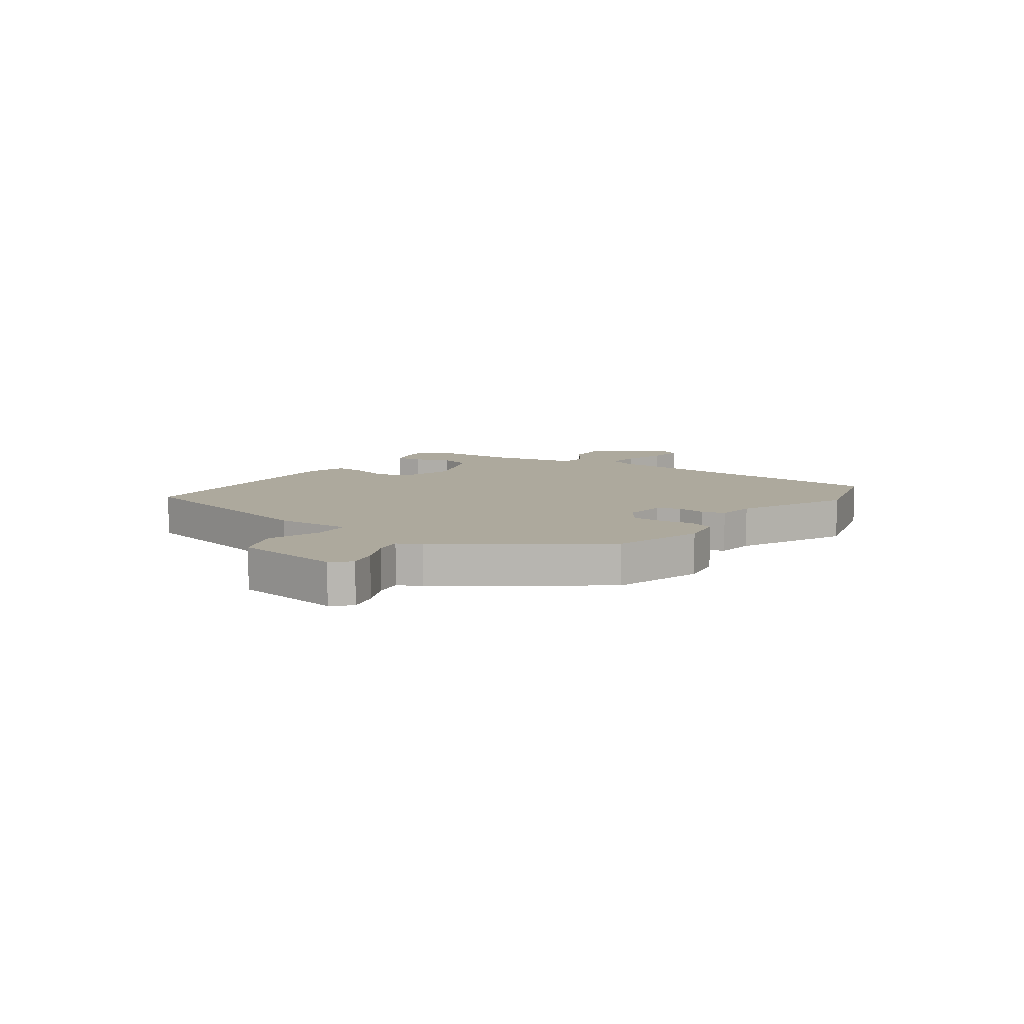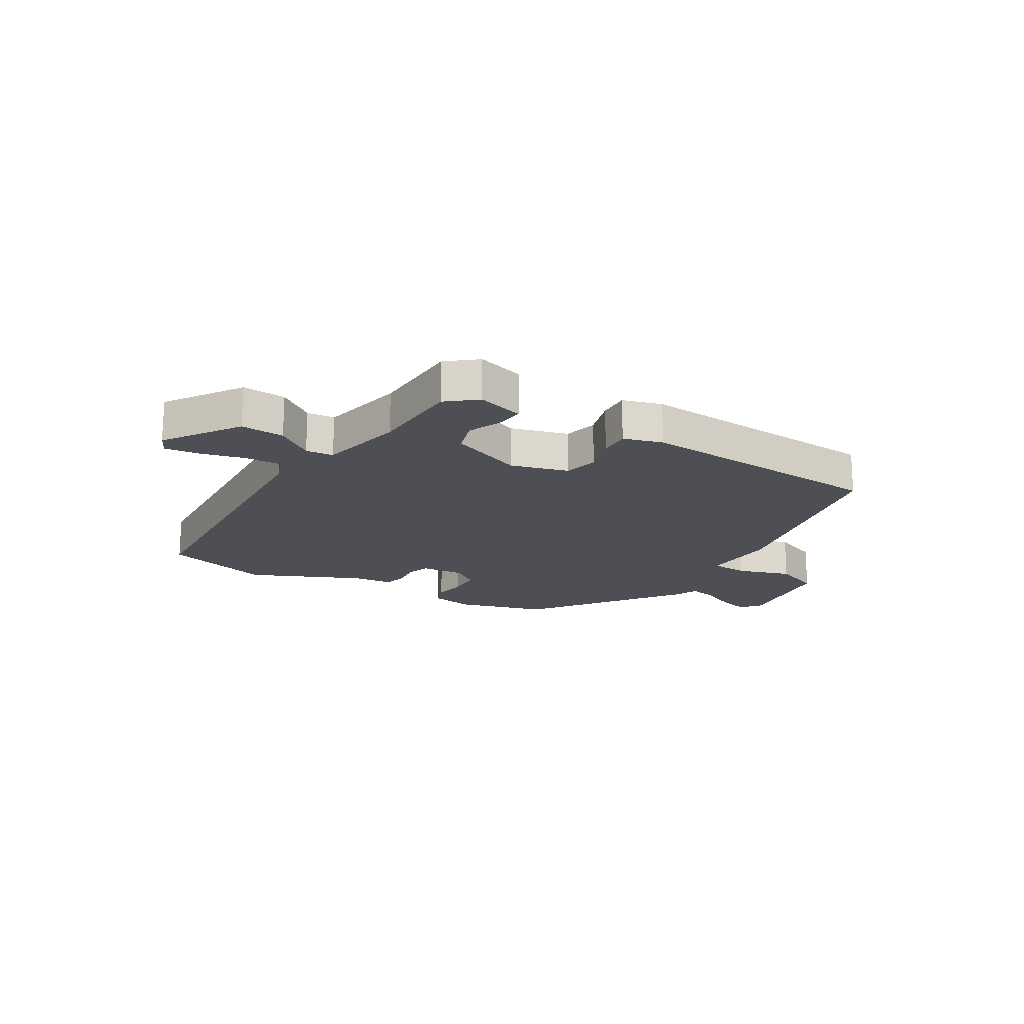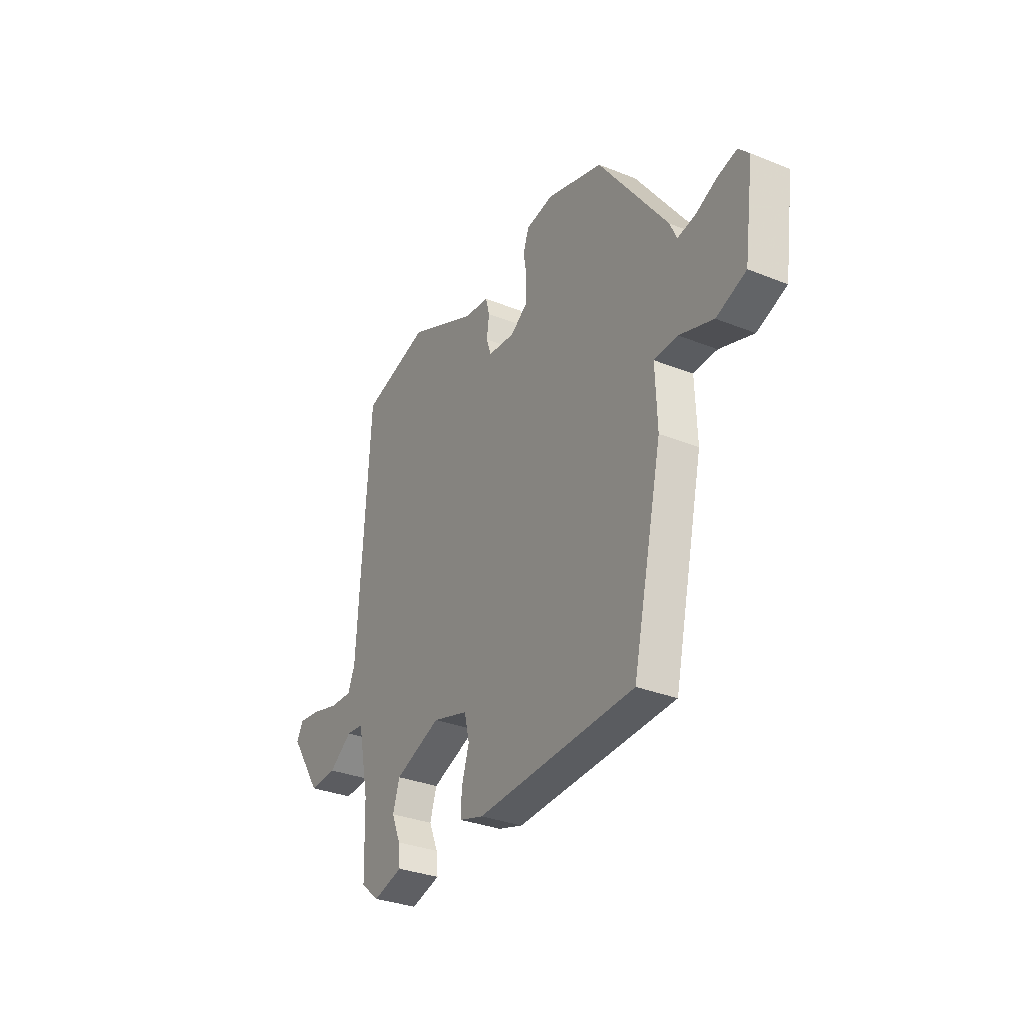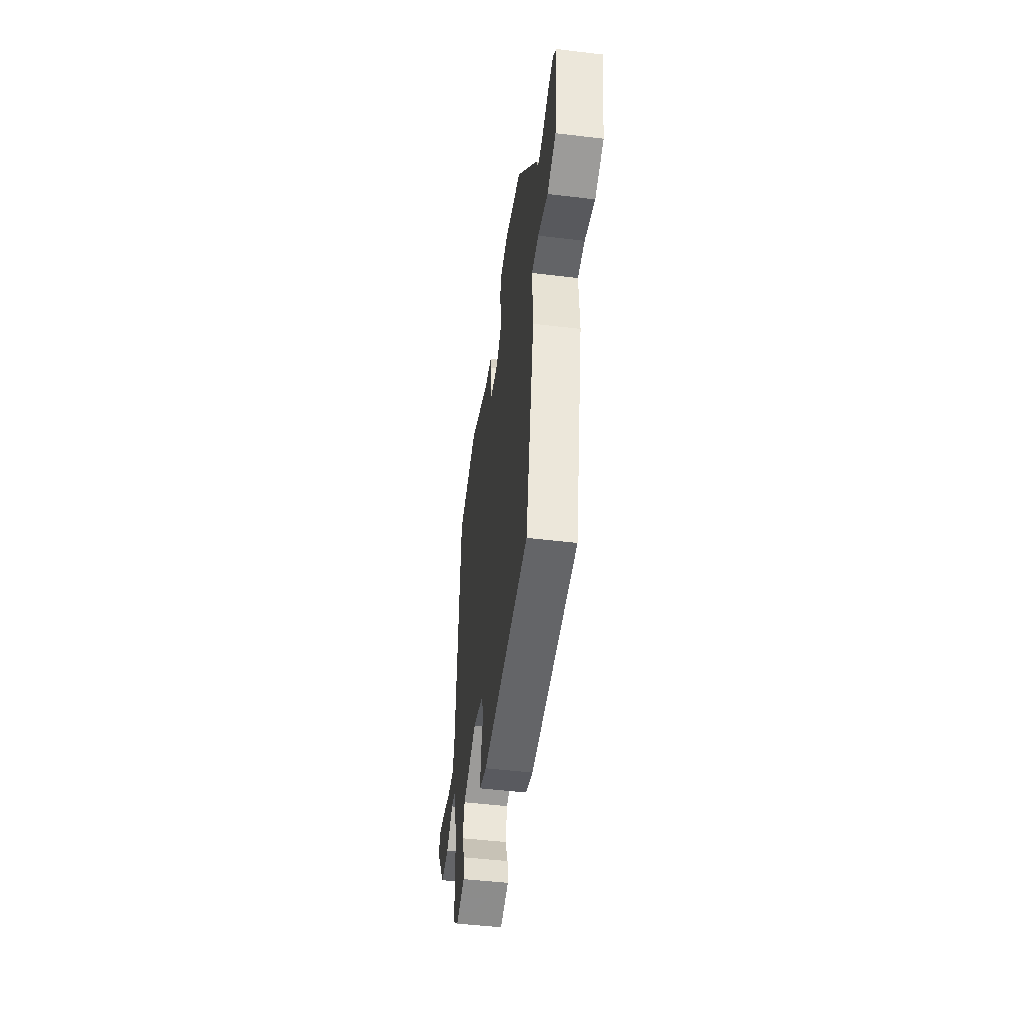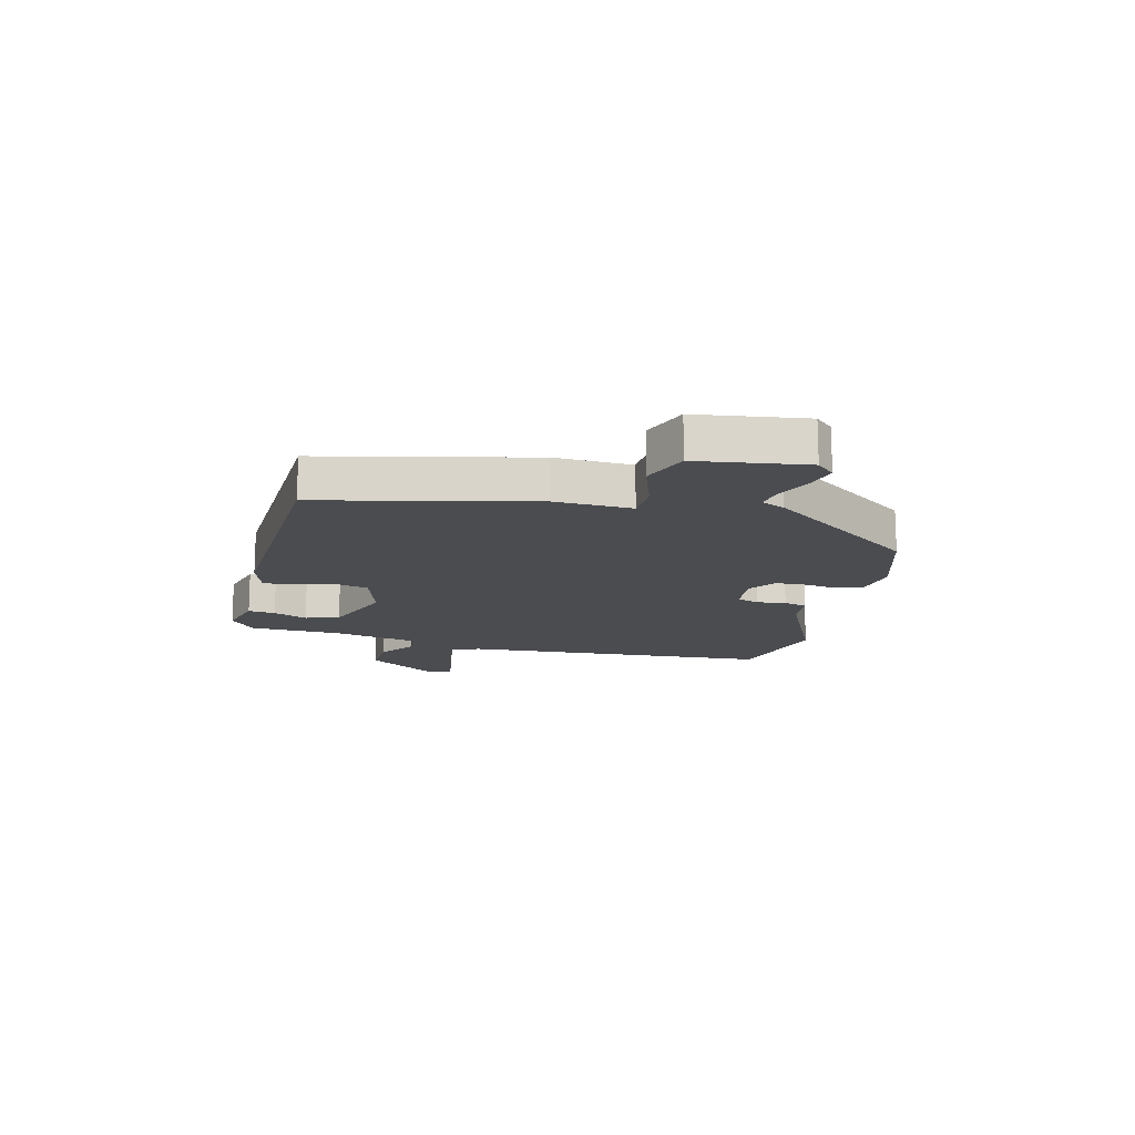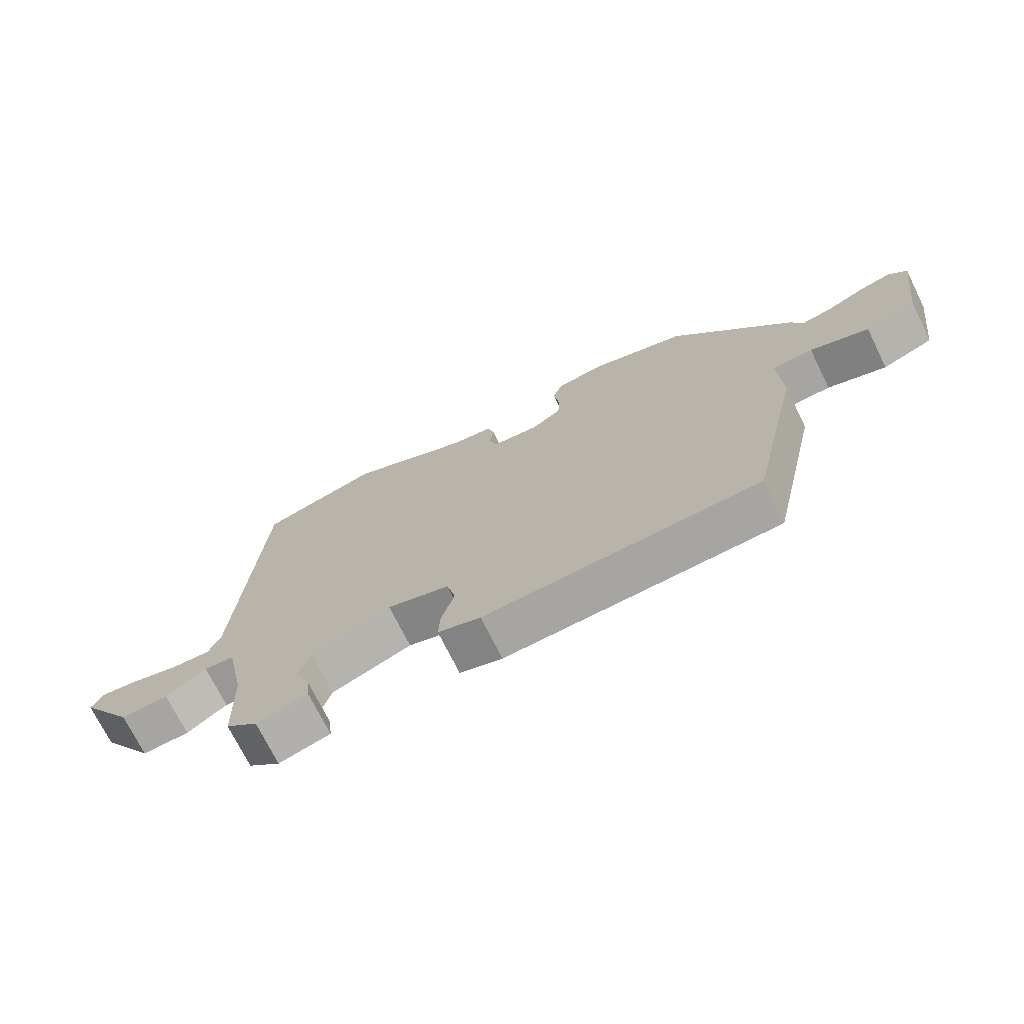
<metadata>
{"format":"obj","ext":"obj","renderer":"f3d","projection":"perspective","resolution":1024,"background":"white","views":[{"elev":8.9,"azim":-54.8,"up":"+Y"},{"elev":-18.4,"azim":148.4,"up":"+Y"},{"elev":-32.0,"azim":-119.4,"up":"+Z"},{"elev":-48.6,"azim":-97.6,"up":"+Z"},{"elev":-15.0,"azim":-103.7,"up":"+Y"},{"elev":-72.2,"azim":-153.7,"up":"+Z"}]}
</metadata>
<code>
v 0.468 0.07 -0.506
v 0.416 0.07 -0.549
v 0.333 0.07 -0.526
v 0.338 0.07 -0.478
v 0.363 0.07 -0.418
v 0.344 0.07 -0.358
v 0.214 0.07 -0.308
v 0.113 0.07 -0.338
v 0.099 0.07 -0.398
v 0.12 0.07 -0.466
v 0.123 0.07 -0.521
v 0.054 0.07 -0.542
v -0.39 0.07 -0.52
v -0.474 0.07 -0.146
v -0.469 0.07 -0.011
v -0.535 0.07 -0.008
v -0.63 0.07 -0.04
v -0.713 0.07 -0.008
v -0.74 0.07 0.185
v -0.71 0.07 0.217
v -0.656 0.07 0.203
v -0.595 0.07 0.175
v -0.546 0.07 0.166
v -0.527 0.07 0.208
v -0.333 0.07 0.472
v -0.175 0.07 0.52
v -0.098 0.07 0.507
v -0.082 0.07 0.462
v -0.091 0.07 0.404
v -0.089 0.07 0.348
v -0.041 0.07 0.314
v 0.035 0.07 0.321
v 0.049 0.07 0.361
v 0.042 0.07 0.412
v 0.053 0.07 0.453
v 0.122 0.07 0.461
v 0.317 0.07 0.551
v 0.508 0.07 0.498
v 0.543 0.07 -0.054
v 0.563 0.07 -0.102
v 0.626 0.07 -0.099
v 0.704 0.07 -0.078
v 0.765 0.07 -0.07
v 0.783 0.07 -0.105
v 0.695 0.07 -0.237
v 0.618 0.07 -0.233
v 0.553 0.07 -0.187
v 0.504 0.07 -0.192
v 0.473 0.07 -0.343
v 0.468 0 -0.506
v 0.416 0 -0.549
v 0.333 0 -0.526
v 0.338 0 -0.478
v 0.363 0 -0.418
v 0.344 0 -0.358
v 0.214 0 -0.308
v 0.113 0 -0.338
v 0.099 0 -0.398
v 0.12 0 -0.466
v 0.123 0 -0.521
v 0.054 0 -0.542
v -0.39 0 -0.52
v -0.474 0 -0.146
v -0.469 0 -0.011
v -0.535 0 -0.008
v -0.63 0 -0.04
v -0.713 0 -0.008
v -0.74 0 0.185
v -0.71 0 0.217
v -0.656 0 0.203
v -0.595 0 0.175
v -0.546 0 0.166
v -0.527 0 0.208
v -0.333 0 0.472
v -0.175 0 0.52
v -0.098 0 0.507
v -0.082 0 0.462
v -0.091 0 0.404
v -0.089 0 0.348
v -0.041 0 0.314
v 0.035 0 0.321
v 0.049 0 0.361
v 0.042 0 0.412
v 0.053 0 0.453
v 0.122 0 0.461
v 0.317 0 0.551
v 0.508 0 0.498
v 0.543 0 -0.054
v 0.563 0 -0.102
v 0.626 0 -0.099
v 0.704 0 -0.078
v 0.765 0 -0.07
v 0.783 0 -0.105
v 0.695 0 -0.237
v 0.618 0 -0.233
v 0.553 0 -0.187
v 0.504 0 -0.192
v 0.473 0 -0.343
f 44 45 46 47
f 44 47 48
f 41 42 43 44
f 40 41 44 48
f 39 40 48
f 36 37 38 39
f 36 39 48
f 33 34 35 36
f 32 33 36 48
f 31 32 48 49
f 26 27 28 29
f 26 29 30
f 23 24 25 26
f 23 26 30
f 19 20 21 22
f 19 22 23
f 16 17 18 19
f 15 16 19 23
f 12 13 14 15
f 9 10 11 12
f 8 9 12 15
f 7 8 15 23
f 2 3 4 5
f 2 5 6
f 1 2 6
f 49 1 6
f 23 30 31 49
f 6 7 23 49
f 96 95 94 93
f 97 96 93
f 93 92 91 90
f 97 93 90 89
f 97 89 88
f 88 87 86 85
f 97 88 85
f 85 84 83 82
f 97 85 82 81
f 98 97 81 80
f 78 77 76 75
f 79 78 75
f 75 74 73 72
f 79 75 72
f 71 70 69 68
f 72 71 68
f 68 67 66 65
f 72 68 65 64
f 64 63 62 61
f 61 60 59 58
f 64 61 58 57
f 72 64 57 56
f 54 53 52 51
f 55 54 51
f 55 51 50
f 55 50 98
f 98 80 79 72
f 98 72 56 55
f 1 50 51 2
f 2 51 52 3
f 3 52 53 4
f 4 53 54 5
f 5 54 55 6
f 6 55 56 7
f 7 56 57 8
f 8 57 58 9
f 9 58 59 10
f 10 59 60 11
f 11 60 61 12
f 12 61 62 13
f 13 62 63 14
f 14 63 64 15
f 15 64 65 16
f 16 65 66 17
f 17 66 67 18
f 18 67 68 19
f 19 68 69 20
f 20 69 70 21
f 21 70 71 22
f 22 71 72 23
f 23 72 73 24
f 24 73 74 25
f 25 74 75 26
f 26 75 76 27
f 27 76 77 28
f 28 77 78 29
f 29 78 79 30
f 30 79 80 31
f 31 80 81 32
f 32 81 82 33
f 33 82 83 34
f 34 83 84 35
f 35 84 85 36
f 36 85 86 37
f 37 86 87 38
f 38 87 88 39
f 39 88 89 40
f 40 89 90 41
f 41 90 91 42
f 42 91 92 43
f 43 92 93 44
f 44 93 94 45
f 45 94 95 46
f 46 95 96 47
f 47 96 97 48
f 48 97 98 49
f 49 98 50 1

</code>
